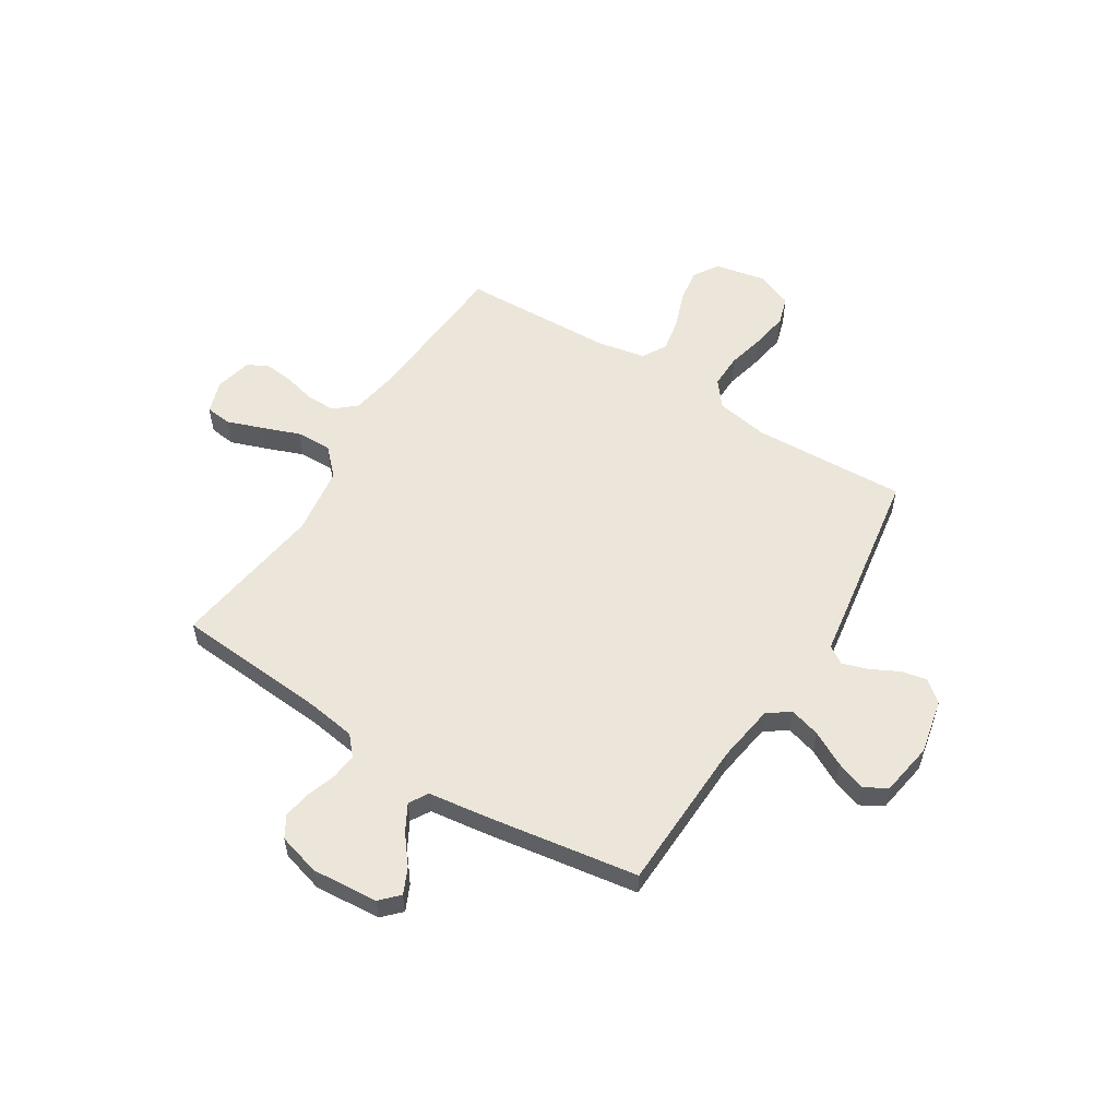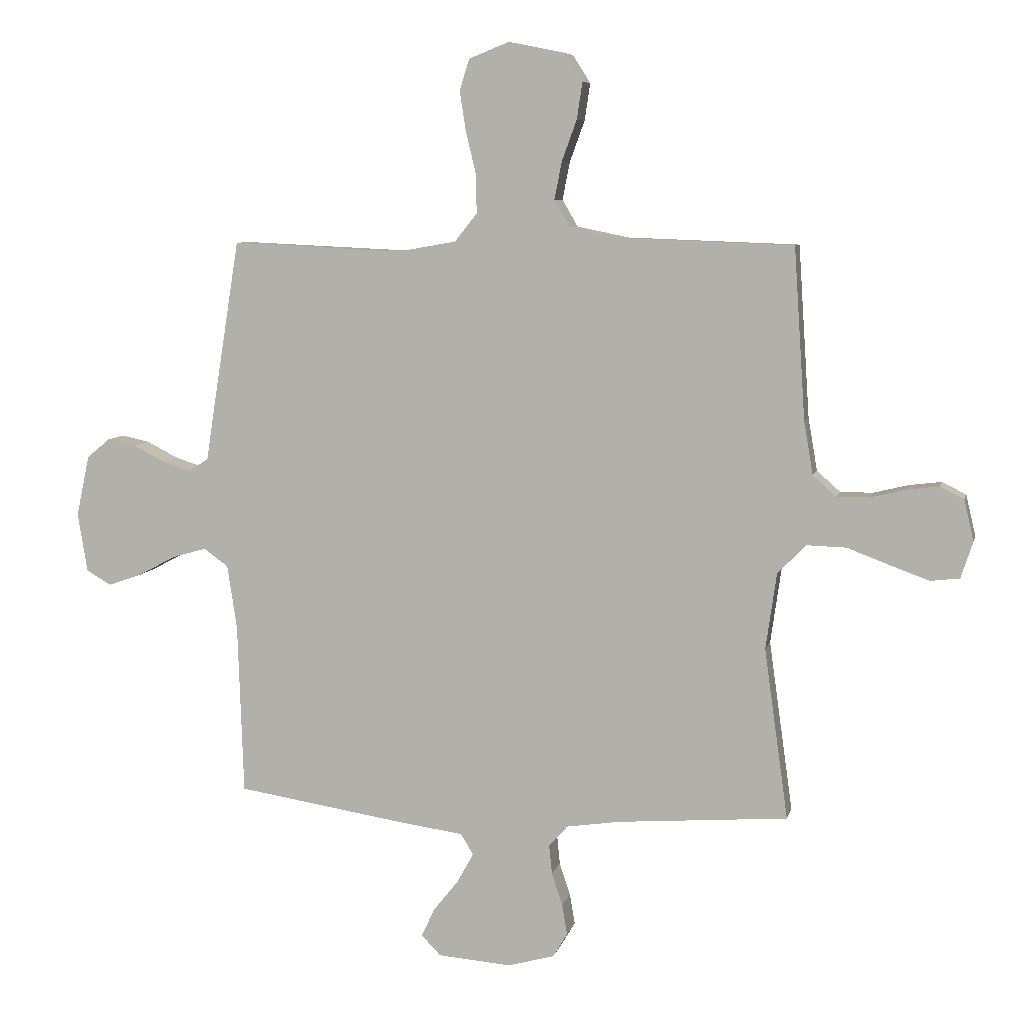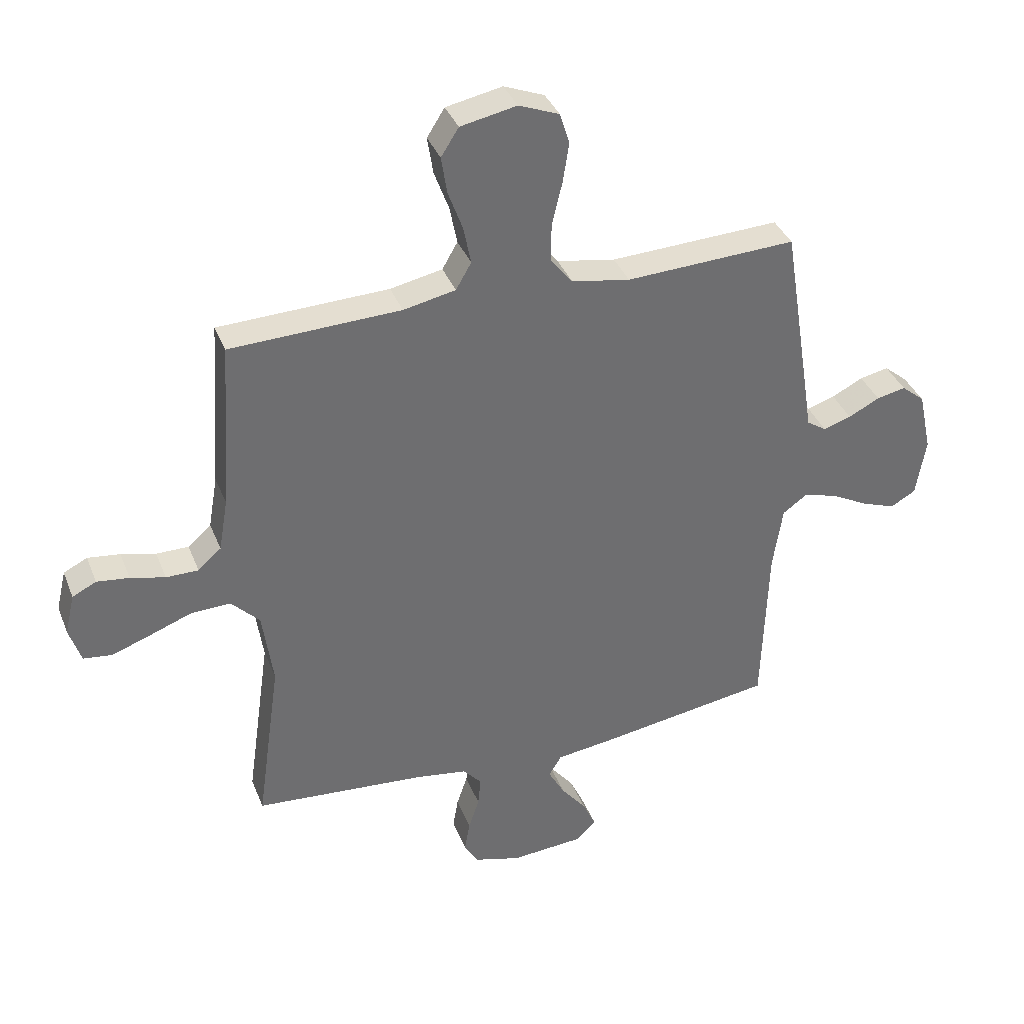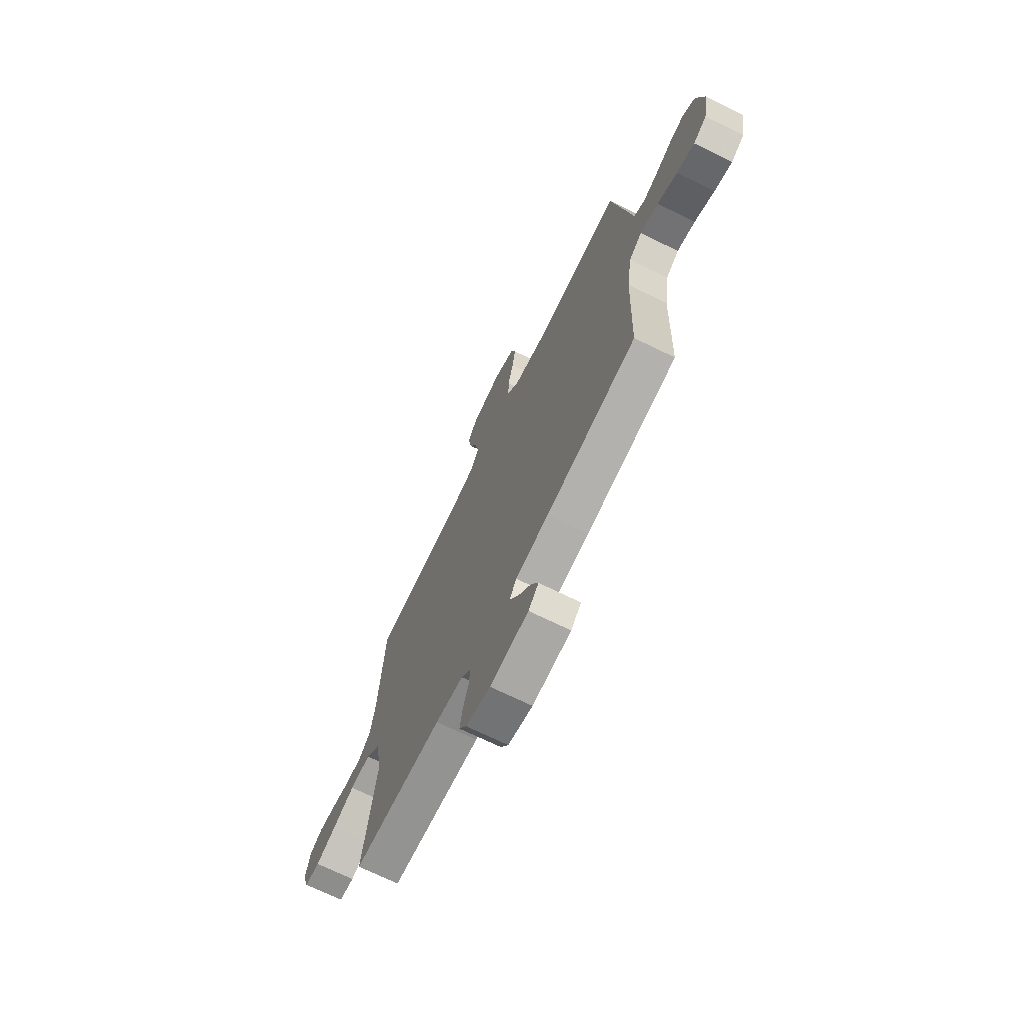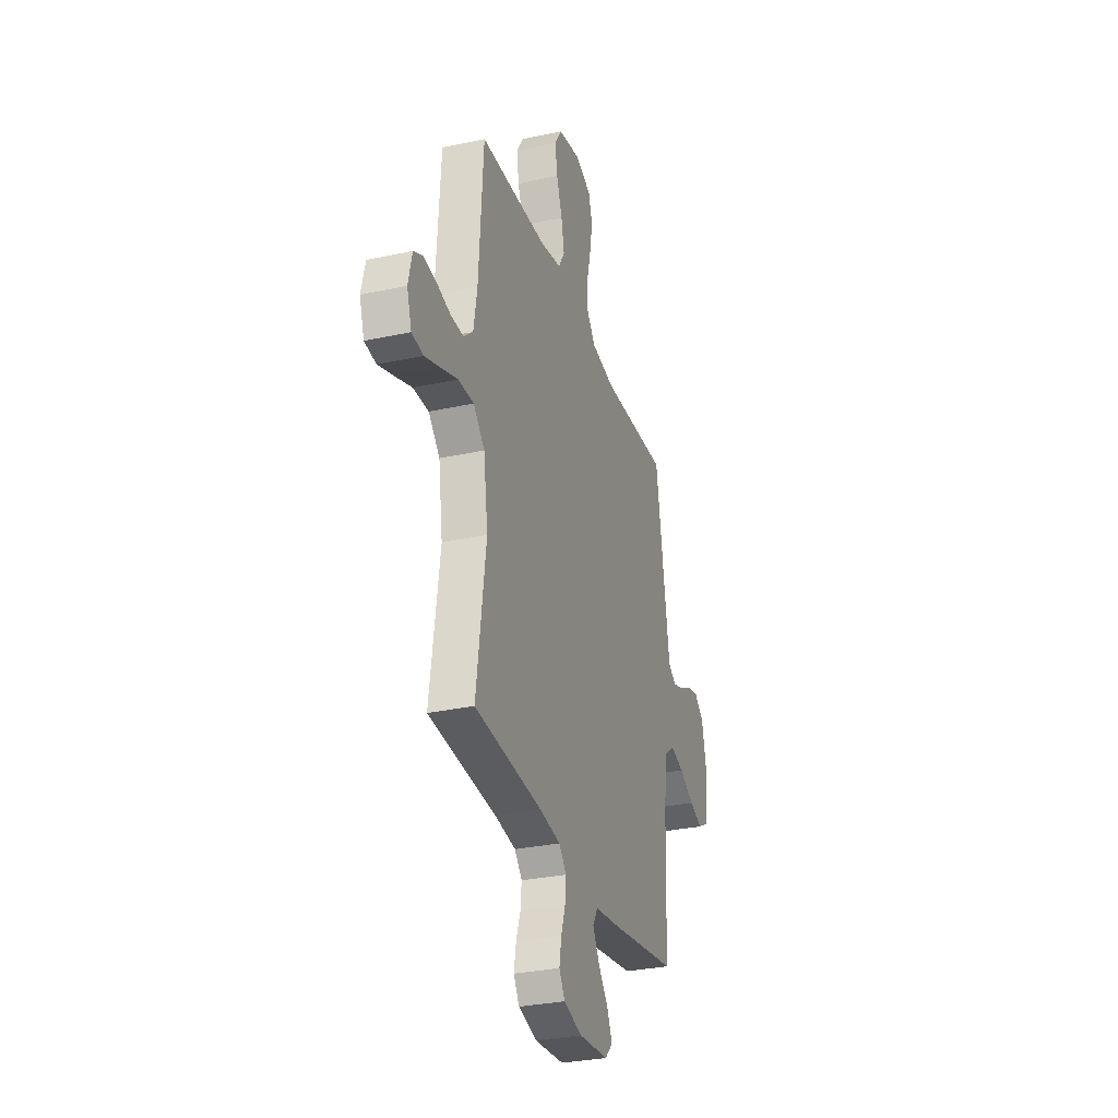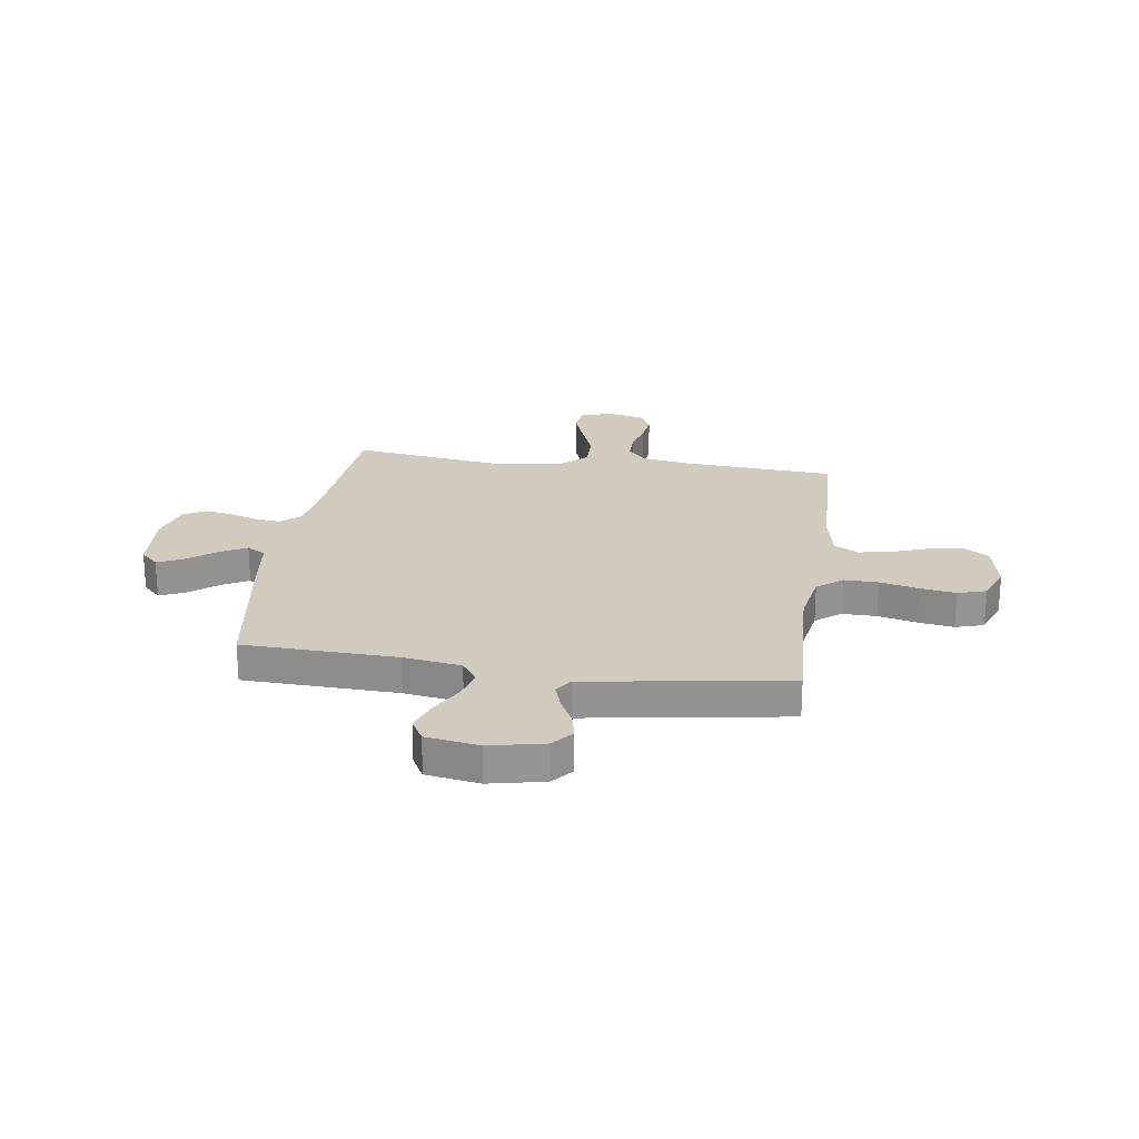
<metadata>
{"format":"obj","ext":"obj","renderer":"f3d","projection":"perspective","resolution":1024,"background":"white","views":[{"elev":56.0,"azim":-147.9,"up":"+Y"},{"elev":7.3,"azim":12.8,"up":"+Z"},{"elev":36.6,"azim":160.1,"up":"+Z"},{"elev":-70.9,"azim":-116.0,"up":"+Z"},{"elev":-30.4,"azim":107.4,"up":"+Z"},{"elev":23.3,"azim":-81.7,"up":"+Y"}]}
</metadata>
<code>
v 0.5 0.07 -0.5
v 0.2 0.07 -0.523
v 0.107 0.07 -0.537
v 0.074 0.07 -0.574
v 0.079 0.07 -0.625
v 0.098 0.07 -0.682
v 0.107 0.07 -0.736
v 0.082 0.07 -0.778
v 0 0.07 -0.801
v -0.129 0.07 -0.791
v -0.163 0.07 -0.756
v -0.14 0.07 -0.706
v -0.096 0.07 -0.651
v -0.067 0.07 -0.599
v -0.089 0.07 -0.562
v -0.2 0.07 -0.547
v -0.5 0.07 -0.5
v -0.51 0.07 -0.2
v -0.527 0.07 -0.087
v -0.57 0.07 -0.056
v -0.63 0.07 -0.073
v -0.696 0.07 -0.108
v -0.755 0.07 -0.129
v -0.799 0.07 -0.104
v -0.816 0.07 0
v -0.793 0.07 0.107
v -0.752 0.07 0.141
v -0.701 0.07 0.13
v -0.646 0.07 0.102
v -0.597 0.07 0.086
v -0.562 0.07 0.109
v -0.548 0.07 0.2
v -0.5 0.07 0.5
v -0.2 0.07 0.486
v -0.097 0.07 0.504
v -0.058 0.07 0.553
v -0.059 0.07 0.62
v -0.077 0.07 0.695
v -0.088 0.07 0.765
v -0.071 0.07 0.82
v 0 0.07 0.848
v 0.099 0.07 0.828
v 0.13 0.07 0.779
v 0.12 0.07 0.714
v 0.094 0.07 0.643
v 0.081 0.07 0.577
v 0.108 0.07 0.53
v 0.2 0.07 0.511
v 0.5 0.07 0.5
v 0.52 0.07 0.2
v 0.536 0.07 0.107
v 0.577 0.07 0.071
v 0.634 0.07 0.071
v 0.695 0.07 0.086
v 0.752 0.07 0.093
v 0.794 0.07 0.072
v 0.811 0.07 0
v 0.79 0.07 -0.064
v 0.739 0.07 -0.07
v 0.67 0.07 -0.045
v 0.596 0.07 -0.017
v 0.527 0.07 -0.015
v 0.477 0.07 -0.066
v 0.458 0.07 -0.2
v 0.5 0 -0.5
v 0.2 0 -0.523
v 0.107 0 -0.537
v 0.074 0 -0.574
v 0.079 0 -0.625
v 0.098 0 -0.682
v 0.107 0 -0.736
v 0.082 0 -0.778
v 0 0 -0.801
v -0.129 0 -0.791
v -0.163 0 -0.756
v -0.14 0 -0.706
v -0.096 0 -0.651
v -0.067 0 -0.599
v -0.089 0 -0.562
v -0.2 0 -0.547
v -0.5 0 -0.5
v -0.51 0 -0.2
v -0.527 0 -0.087
v -0.57 0 -0.056
v -0.63 0 -0.073
v -0.696 0 -0.108
v -0.755 0 -0.129
v -0.799 0 -0.104
v -0.816 0 0
v -0.793 0 0.107
v -0.752 0 0.141
v -0.701 0 0.13
v -0.646 0 0.102
v -0.597 0 0.086
v -0.562 0 0.109
v -0.548 0 0.2
v -0.5 0 0.5
v -0.2 0 0.486
v -0.097 0 0.504
v -0.058 0 0.553
v -0.059 0 0.62
v -0.077 0 0.695
v -0.088 0 0.765
v -0.071 0 0.82
v 0 0 0.848
v 0.099 0 0.828
v 0.13 0 0.779
v 0.12 0 0.714
v 0.094 0 0.643
v 0.081 0 0.577
v 0.108 0 0.53
v 0.2 0 0.511
v 0.5 0 0.5
v 0.52 0 0.2
v 0.536 0 0.107
v 0.577 0 0.071
v 0.634 0 0.071
v 0.695 0 0.086
v 0.752 0 0.093
v 0.794 0 0.072
v 0.811 0 0
v 0.79 0 -0.064
v 0.739 0 -0.07
v 0.67 0 -0.045
v 0.596 0 -0.017
v 0.527 0 -0.015
v 0.477 0 -0.066
v 0.458 0 -0.2
f 59 60 61
f 58 59 61
f 57 58 61
f 56 57 61
f 55 56 61
f 54 55 61
f 53 54 61
f 52 53 61 62
f 51 52 62 63
f 48 49 50
f 50 51 63
f 48 50 63
f 47 48 63
f 43 44 45
f 42 43 45
f 41 42 45
f 40 41 45
f 39 40 45
f 38 39 45
f 37 38 45
f 36 37 45 46
f 35 36 46 47
f 31 32 33 34
f 47 63 64
f 35 47 64
f 34 35 64
f 31 34 64
f 27 28 29
f 26 27 29
f 25 26 29
f 24 25 29
f 23 24 29
f 22 23 29
f 21 22 29
f 20 21 29 30
f 15 16 17 18
f 15 18 19
f 11 12 13
f 10 11 13
f 9 10 13
f 8 9 13
f 7 8 13
f 6 7 13
f 5 6 13
f 4 5 13 14
f 3 4 14 15
f 64 1 2
f 31 64 2
f 30 31 2
f 20 30 2
f 19 20 2
f 2 3 15 19
f 125 124 123
f 125 123 122
f 125 122 121
f 125 121 120
f 125 120 119
f 125 119 118
f 125 118 117
f 126 125 117 116
f 127 126 116 115
f 114 113 112
f 127 115 114
f 127 114 112
f 127 112 111
f 109 108 107
f 109 107 106
f 109 106 105
f 109 105 104
f 109 104 103
f 109 103 102
f 109 102 101
f 110 109 101 100
f 111 110 100 99
f 98 97 96 95
f 128 127 111
f 128 111 99
f 128 99 98
f 128 98 95
f 93 92 91
f 93 91 90
f 93 90 89
f 93 89 88
f 93 88 87
f 93 87 86
f 93 86 85
f 94 93 85 84
f 82 81 80 79
f 83 82 79
f 77 76 75
f 77 75 74
f 77 74 73
f 77 73 72
f 77 72 71
f 77 71 70
f 77 70 69
f 78 77 69 68
f 79 78 68 67
f 66 65 128
f 66 128 95
f 66 95 94
f 66 94 84
f 66 84 83
f 83 79 67 66
f 1 65 66 2
f 2 66 67 3
f 3 67 68 4
f 4 68 69 5
f 5 69 70 6
f 6 70 71 7
f 7 71 72 8
f 8 72 73 9
f 9 73 74 10
f 10 74 75 11
f 11 75 76 12
f 12 76 77 13
f 13 77 78 14
f 14 78 79 15
f 15 79 80 16
f 16 80 81 17
f 17 81 82 18
f 18 82 83 19
f 19 83 84 20
f 20 84 85 21
f 21 85 86 22
f 22 86 87 23
f 23 87 88 24
f 24 88 89 25
f 25 89 90 26
f 26 90 91 27
f 27 91 92 28
f 28 92 93 29
f 29 93 94 30
f 30 94 95 31
f 31 95 96 32
f 32 96 97 33
f 33 97 98 34
f 34 98 99 35
f 35 99 100 36
f 36 100 101 37
f 37 101 102 38
f 38 102 103 39
f 39 103 104 40
f 40 104 105 41
f 41 105 106 42
f 42 106 107 43
f 43 107 108 44
f 44 108 109 45
f 45 109 110 46
f 46 110 111 47
f 47 111 112 48
f 48 112 113 49
f 49 113 114 50
f 50 114 115 51
f 51 115 116 52
f 52 116 117 53
f 53 117 118 54
f 54 118 119 55
f 55 119 120 56
f 56 120 121 57
f 57 121 122 58
f 58 122 123 59
f 59 123 124 60
f 60 124 125 61
f 61 125 126 62
f 62 126 127 63
f 63 127 128 64
f 64 128 65 1

</code>
